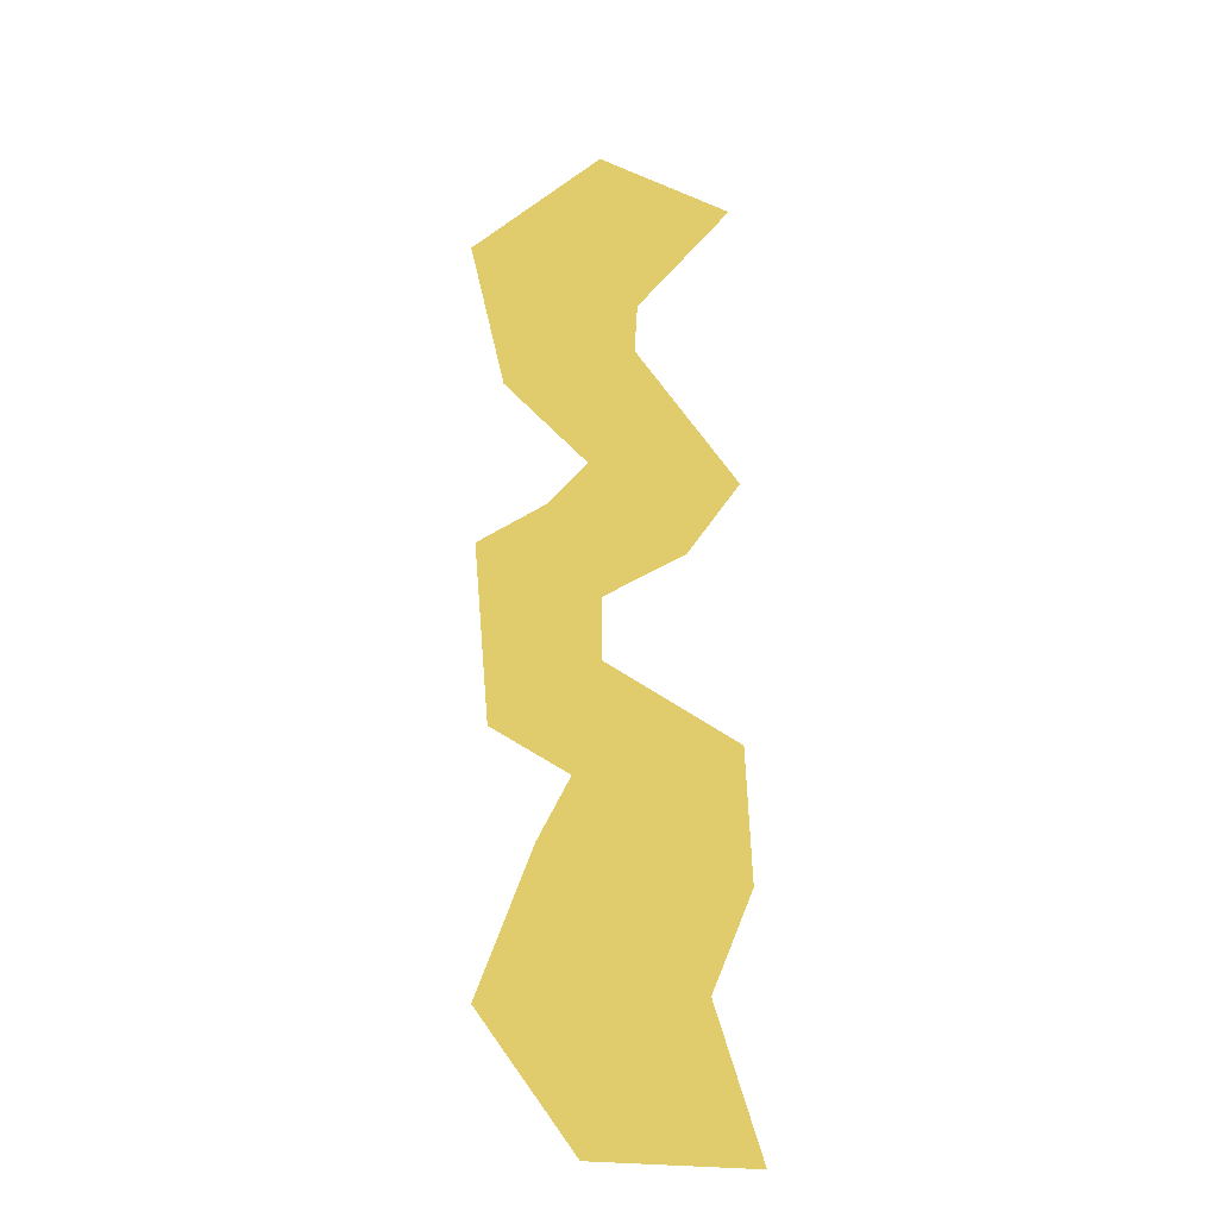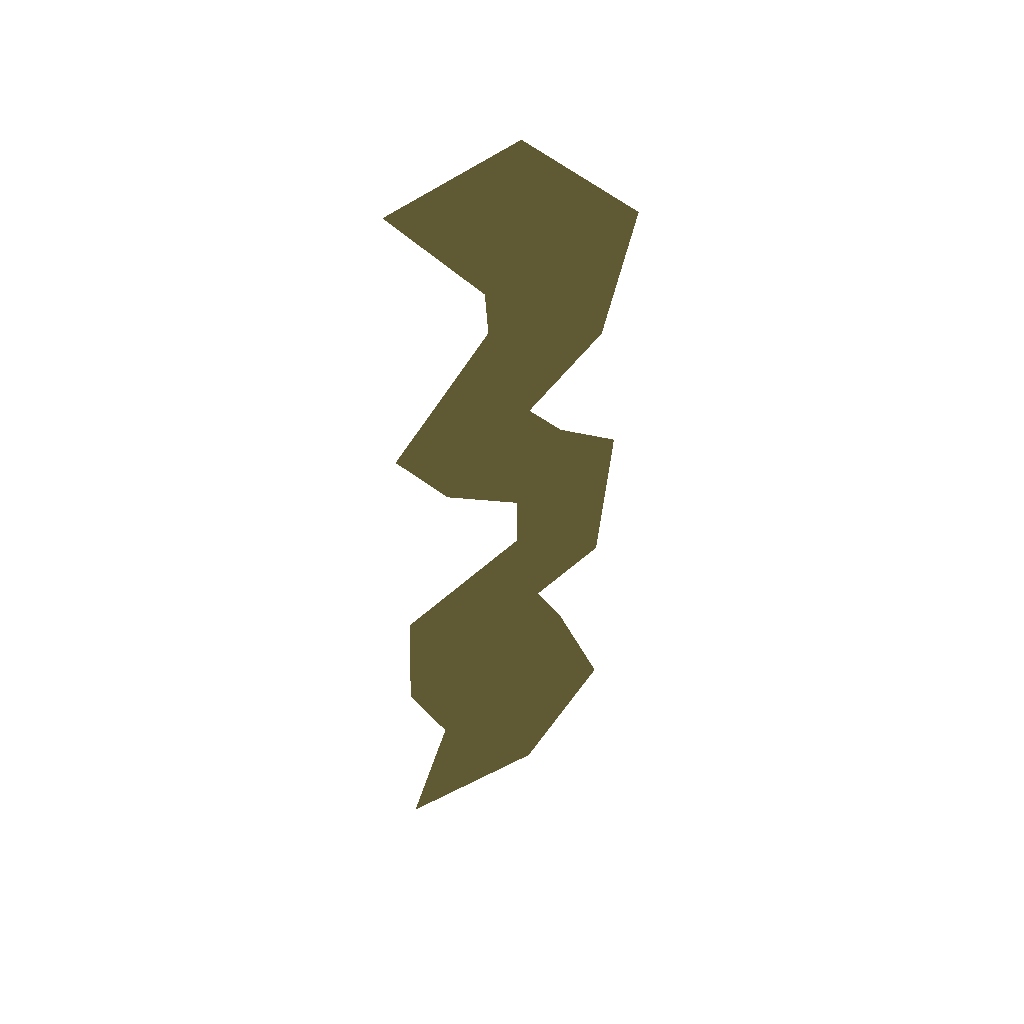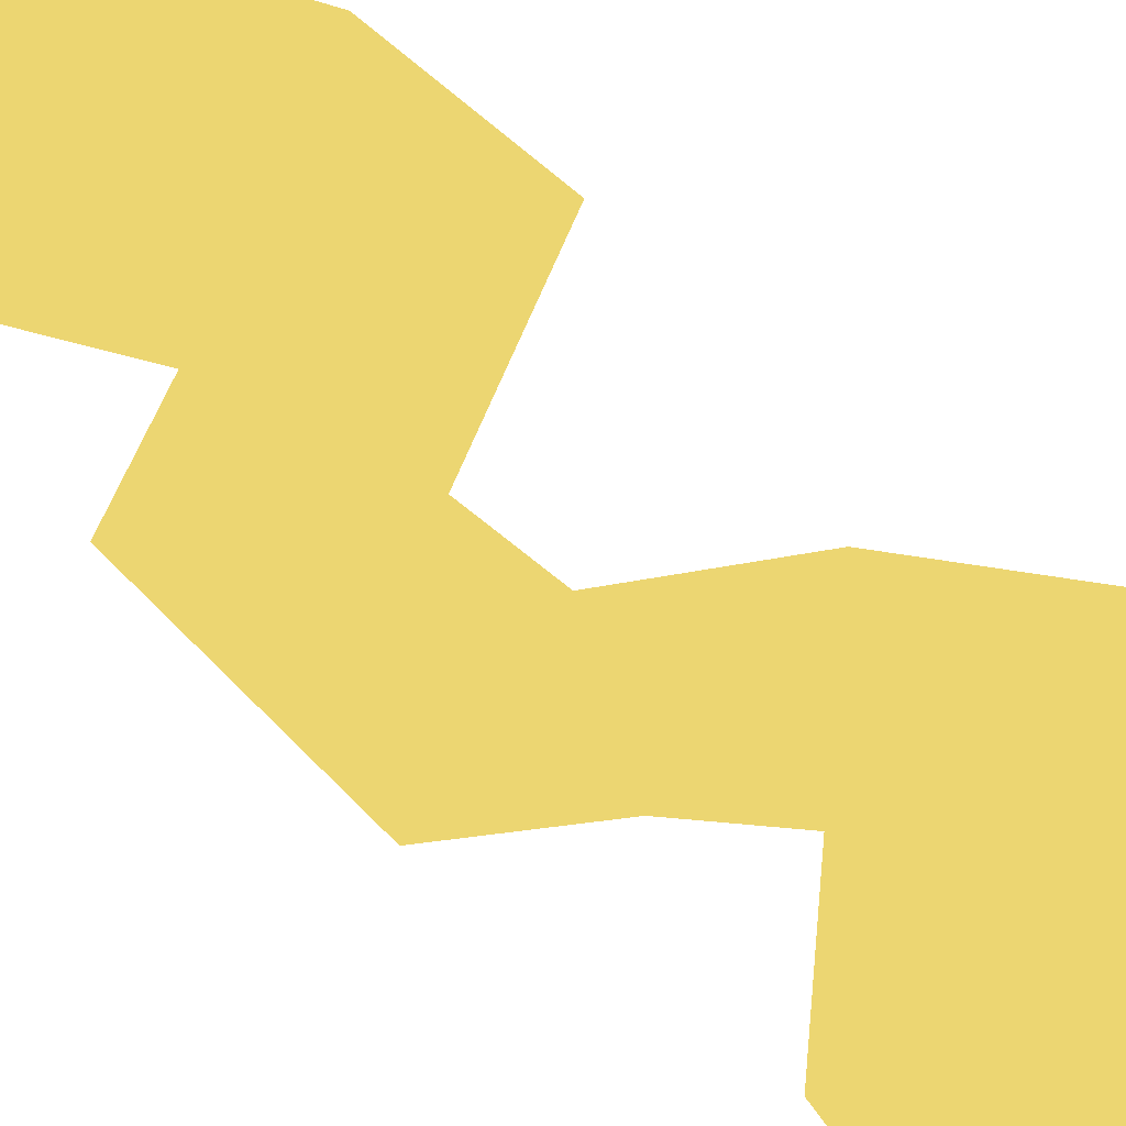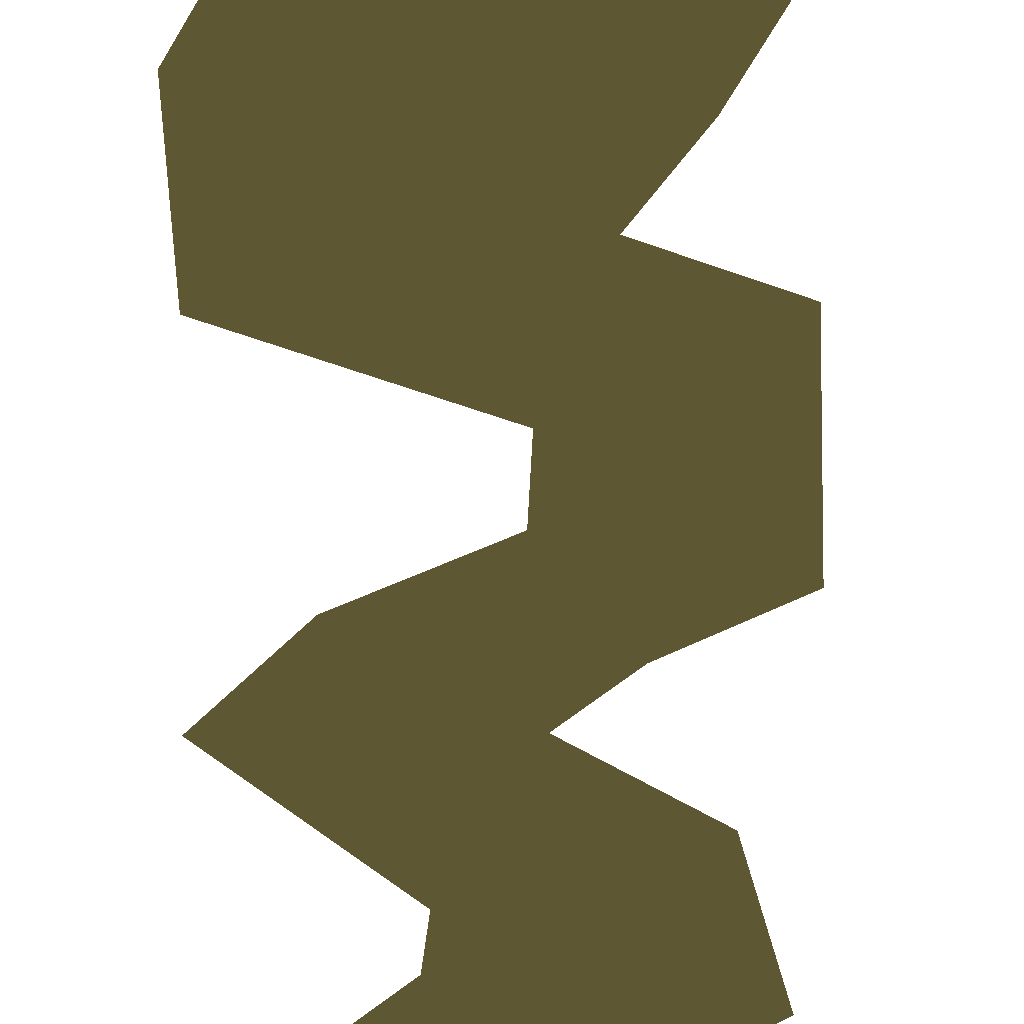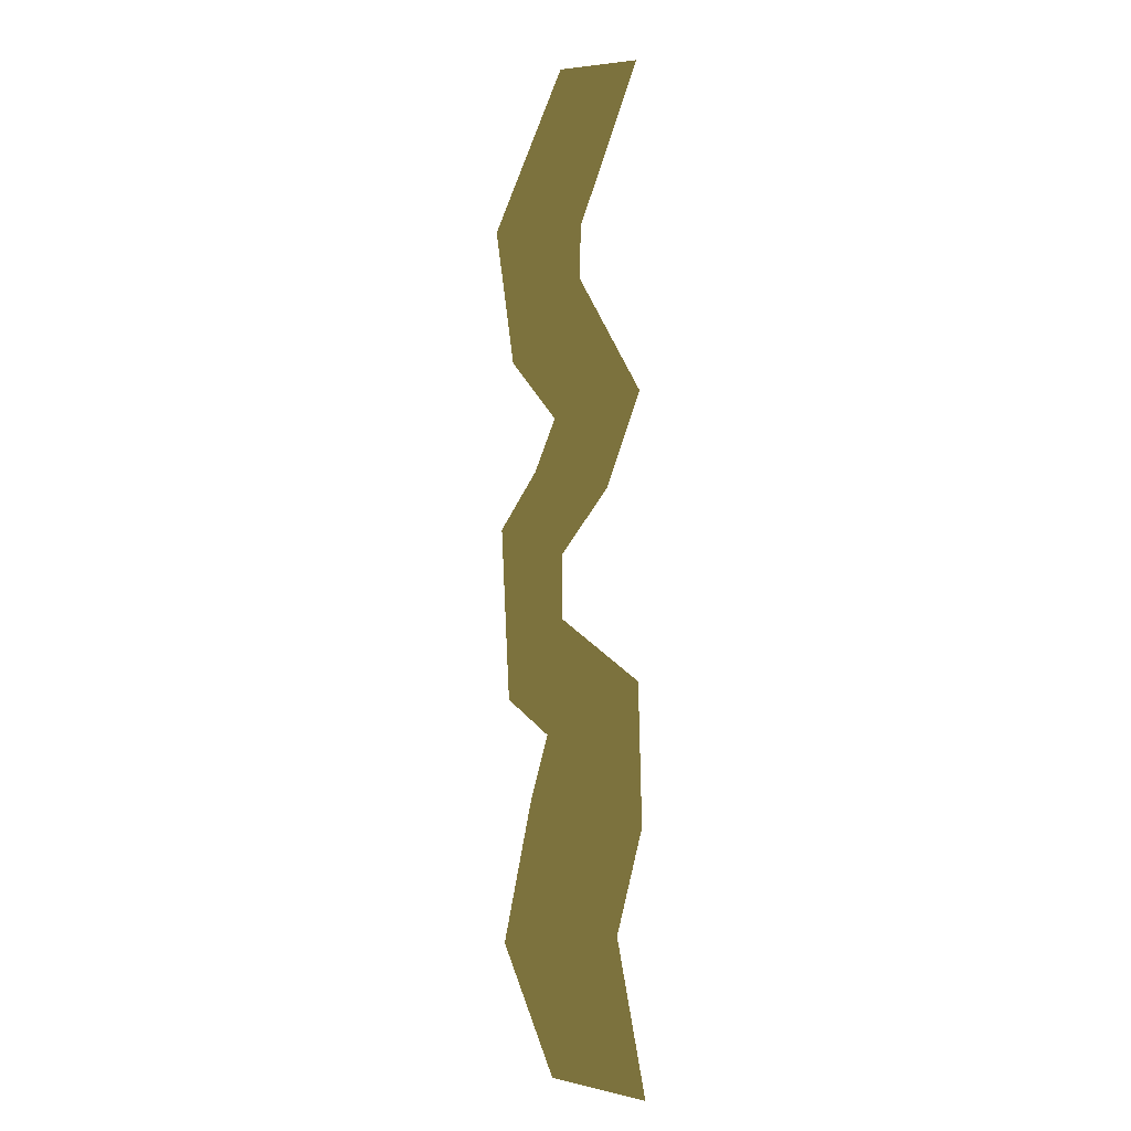
<metadata>
{"format":"obj","ext":"obj","renderer":"f3d","projection":"perspective","resolution":1024,"background":"white","views":[{"elev":-25.2,"azim":-20.7,"up":"+Z"},{"elev":49.5,"azim":149.5,"up":"+Z"},{"elev":53.3,"azim":-46.0,"up":"+Y"},{"elev":-39.1,"azim":178.0,"up":"+Y"},{"elev":-4.0,"azim":59.2,"up":"+Z"}]}
</metadata>
<code>
v  -1351 -33.4 -1.021e+04 1 0.9302 0.5198
v  -3358 -33.4 -7683 1 0.9302 0.5198
v  2130 -33.4 -1.012e+04 1 0.9302 0.5198
v  1132 -33.4 -7125 1 0.9302 0.5198
v  -2236 -33.4 -4622 1 0.9302 0.5198
v  2033 -33.4 -4978 1 0.9302 0.5198
v  -1556 -33.4 -3249 1 0.9302 0.5198
v  1912 -33.4 -2179 1 0.9302 0.5198
v  -3192 -33.4 -2510 1 0.9302 0.5198
v  -963.4 -33.4 -863.2 1 0.9302 0.5198
v  -3523 -33.4 1164 1 0.9302 0.5198
v  -963.4 -33.4 467.3 1 0.9302 0.5198
v  -1264 -33.4 3321 1 0.9302 0.5198
v  -3036 -33.4 4748 1 0.9302 0.5198
v  1987 -33.4 3476 1 0.9302 0.5198
v  -273.6 -33.4 6109 1 0.9302 0.5198
v  -3786 -33.4 7757 1 0.9302 0.5198
v  -206.9 -33.4 7192 1 0.9302 0.5198
v  -1028 -33.4 1.067e+04 1 0.9302 0.5198
v  1903 -33.4 1.006e+04 1 0.9302 0.5198
v  798.1 -33.4 1688 1 0.9302 0.5198
v  -2078 -33.4 2278 1 0.9302 0.5198
v  -1172 -32.77 1479 1 0.9302 0.5198
v  -1720 -32.77 878.1 1 0.9302 0.5198
v  -1235 -32.77 1555 1 0.9302 0.5198
v  -1812 -32.77 954 1 0.9302 0.5198
v  -426.8 -32.77 1796 1 0.9302 0.5198
v  -1165 -32.77 1459 1 0.9302 0.5198
v  -487.4 -32.77 1899 1 0.9302 0.5198
v  -1234 -32.77 1562 1 0.9302 0.5198
v  250.7 -32.77 1891 1 0.9302 0.5198
v  -452.2 -32.77 1781 1 0.9302 0.5198
v  220.8 -32.77 2044 1 0.9302 0.5198
v  -482.1 -32.77 1934 1 0.9302 0.5198
v  866.9 -32.77 2349 1 0.9302 0.5198
v  163.9 -32.77 2239 1 0.9302 0.5198
v  837 -32.77 2502 1 0.9302 0.5198
v  134 -32.77 2392 1 0.9302 0.5198
v  1303 -32.77 3424 1 0.9302 0.5198
v  1429 -32.77 2920 1 0.9302 0.5198
v  1166 -32.77 3382 1 0.9302 0.5198
v  1292 -32.77 2878 1 0.9302 0.5198
v  516.5 -32.77 4058 1 0.9302 0.5198
v  1243 -32.77 3925 1 0.9302 0.5198
v  470.2 -32.77 3927 1 0.9302 0.5198
v  1232 -32.77 3769 1 0.9302 0.5198
v  -337.8 -32.77 4520 1 0.9302 0.5198
v  526.8 -32.77 4081 1 0.9302 0.5198
v  -398.3 -32.77 4375 1 0.9302 0.5198
v  472.2 -32.77 3936 1 0.9302 0.5198
v  -1127 -32.77 4914 1 0.9302 0.5198
v  -340.6 -32.77 4517 1 0.9302 0.5198
v  -1220 -32.77 4770 1 0.9302 0.5198
v  -401.1 -32.77 4373 1 0.9302 0.5198
v  -1715 -32.77 5492 1 0.9302 0.5198
v  -1130 -32.77 4905 1 0.9302 0.5198
v  -1844 -32.77 5391 1 0.9302 0.5198
v  -1218 -32.77 4776 1 0.9302 0.5198
v  -2008 -32.77 6292 1 0.9302 0.5198
v  -1724 -32.77 5483 1 0.9302 0.5198
v  -2175 -32.77 6247 1 0.9302 0.5198
v  -1861 -32.77 5379 1 0.9302 0.5198
v  -2578 -32.77 5251 1 0.9302 0.5198
v  -3064 -32.77 6453 1 0.9302 0.5198
v  -2422 -32.77 5368 1 0.9302 0.5198
v  -2926 -32.77 6527 1 0.9302 0.5198
v  320.5 -32.77 3599 1 0.9302 0.5198
v  -202.9 -32.77 3882 1 0.9302 0.5198
v  368.7 -32.77 3697 1 0.9302 0.5198
v  -154.8 -32.77 3980 1 0.9302 0.5198
v  -1776 -32.77 634.4 1 0.9302 0.5198
v  -1749 -32.77 -631.6 1 0.9302 0.5198
v  -1956 -32.77 666.6 1 0.9302 0.5198
v  -1929 -32.77 -662.9 1 0.9302 0.5198
v  -1792 -32.77 -641.2 1 0.9302 0.5198
v  -1393 -32.77 -1385 1 0.9302 0.5198
v  -1934 -32.77 -666.3 1 0.9302 0.5198
v  -1565 -32.77 -1455 1 0.9302 0.5198
v  -1417 -32.77 -1395 1 0.9302 0.5198
v  -807.8 -32.77 -1930 1 0.9302 0.5198
v  -1562 -32.77 -1460 1 0.9302 0.5198
v  -910.8 -32.77 -2057 1 0.9302 0.5198
v  -1623 -32.77 -2260 1 0.9302 0.5198
v  -2113 -32.77 -1761 1 0.9302 0.5198
v  -1488 -32.77 -2184 1 0.9302 0.5198
v  -1979 -32.77 -1684 1 0.9302 0.5198
v  -2629 -32.77 -262.8 1 0.9302 0.5198
v  -2943 -32.77 508.5 1 0.9302 0.5198
v  -2454 -32.77 -186.8 1 0.9302 0.5198
v  -2768 -32.77 584.6 1 0.9302 0.5198
v  -820.7 -32.77 -1946 1 0.9302 0.5198
v  35.74 -32.77 -2321 1 0.9302 0.5198
v  -949.9 -32.77 -2082 1 0.9302 0.5198
v  -77.8 -32.77 -2474 1 0.9302 0.5198
v  455.4 -32.77 -3152 1 0.9302 0.5198
v  -807.2 -32.77 -2648 1 0.9302 0.5198
v  568.9 -32.77 -2999 1 0.9302 0.5198
v  -693.7 -32.77 -2495 1 0.9302 0.5198
v  871.7 -32.77 -2679 1 0.9302 0.5198
v  1787 -32.77 -3103 1 0.9302 0.5198
v  758.1 -32.77 -2833 1 0.9302 0.5198
v  1674 -32.77 -3257 1 0.9302 0.5198
v  1703 -32.77 -3826 1 0.9302 0.5198
v  855.8 -32.77 -4522 1 0.9302 0.5198
v  1602 -32.77 -3664 1 0.9302 0.5198
v  754.7 -32.77 -4360 1 0.9302 0.5198
v  34.21 -32.77 -2323 1 0.9302 0.5198
v  858.6 -32.77 -2697 1 0.9302 0.5198
v  -79.33 -32.77 -2476 1 0.9302 0.5198
v  745.1 -32.77 -2851 1 0.9302 0.5198
v  -1848 -32.77 4419 1 0.9302 0.5198
v  -2574 -32.77 5262 1 0.9302 0.5198
v  -1706 -32.77 4557 1 0.9302 0.5198
v  -2429 -32.77 5357 1 0.9302 0.5198
v  -1245 -32.77 4048 1 0.9302 0.5198
v  -1689 -32.77 4592 1 0.9302 0.5198
v  -1083 -32.77 4153 1 0.9302 0.5198
v  -1527 -32.77 4697 1 0.9302 0.5198
v  -690 -32.77 2658 1 0.9302 0.5198
v  33.2 -32.77 3346 1 0.9302 0.5198
v  -575.2 -32.77 2555 1 0.9302 0.5198
v  148 -32.77 3243 1 0.9302 0.5198
v  -1578 -32.77 2177 1 0.9302 0.5198
v  -680.7 -32.77 2698 1 0.9302 0.5198
v  -1522 -32.77 2034 1 0.9302 0.5198
v  -624.1 -32.77 2554 1 0.9302 0.5198
v  -2888 -32.77 1046 1 0.9302 0.5198
v  -2251 -32.77 1888 1 0.9302 0.5198
v  -2748 -32.77 915.4 1 0.9302 0.5198
v  -2112 -32.77 1757 1 0.9302 0.5198
v  -2311 -32.77 -1374 1 0.9302 0.5198
v  -2647 -32.77 -856.2 1 0.9302 0.5198
v  -2136 -32.77 -1298 1 0.9302 0.5198
v  -2472 -32.77 -780.2 1 0.9302 0.5198
v  -243.1 -32.77 3793 1 0.9302 0.5198
v  -1116 -32.77 4134 1 0.9302 0.5198
v  -205.4 -32.77 3895 1 0.9302 0.5198
v  -1078 -32.77 4236 1 0.9302 0.5198
v  1348 -32.77 2883 1 0.9302 0.5198
v  810.2 -32.77 2417 1 0.9302 0.5198
v  1241 -32.77 2997 1 0.9302 0.5198
v  703.7 -32.77 2531 1 0.9302 0.5198
f 1 2 3
f 4 3 2
f 2 5 4
f 6 4 5
f 5 7 6
f 8 6 7
f 7 9 8
f 10 8 9
f 9 11 10
f 12 10 11
f 13 14 15
f 16 15 14
f 14 17 16
f 18 16 17
f 17 19 18
f 20 18 19
f 21 22 15
f 13 15 22
f 21 12 22
f 11 22 12
f 23 24 25
f 26 25 24
f 27 28 29
f 30 29 28
f 31 32 33
f 34 33 32
f 35 36 37
f 38 37 36
f 39 40 41
f 42 41 40
f 43 44 45
f 46 45 44
f 47 48 49
f 50 49 48
f 51 52 53
f 54 53 52
f 55 56 57
f 58 57 56
f 59 60 61
f 62 61 60
f 63 64 65
f 66 65 64
f 67 68 69
f 70 69 68
f 71 72 73
f 74 73 72
f 75 76 77
f 78 77 76
f 79 80 81
f 82 81 80
f 83 84 85
f 86 85 84
f 87 88 89
f 90 89 88
f 91 92 93
f 94 93 92
f 95 96 97
f 98 97 96
f 99 100 101
f 102 101 100
f 103 104 105
f 106 105 104
f 107 108 109
f 110 109 108
f 111 112 113
f 114 113 112
f 115 116 117
f 118 117 116
f 119 120 121
f 122 121 120
f 123 124 125
f 126 125 124
f 127 128 129
f 130 129 128
f 131 132 133
f 134 133 132
f 135 136 137
f 138 137 136
f 139 140 141
f 142 141 140

</code>
